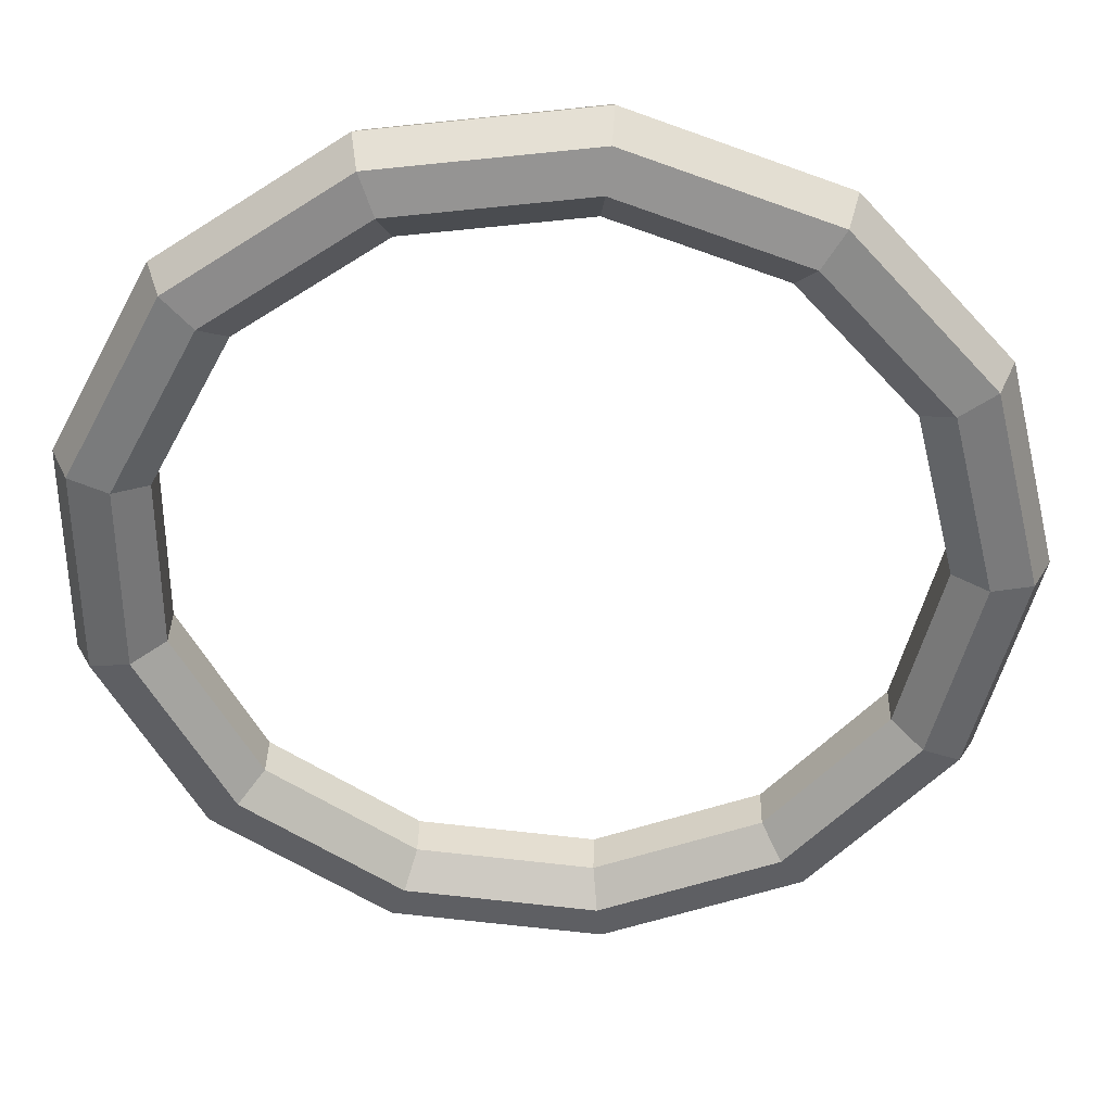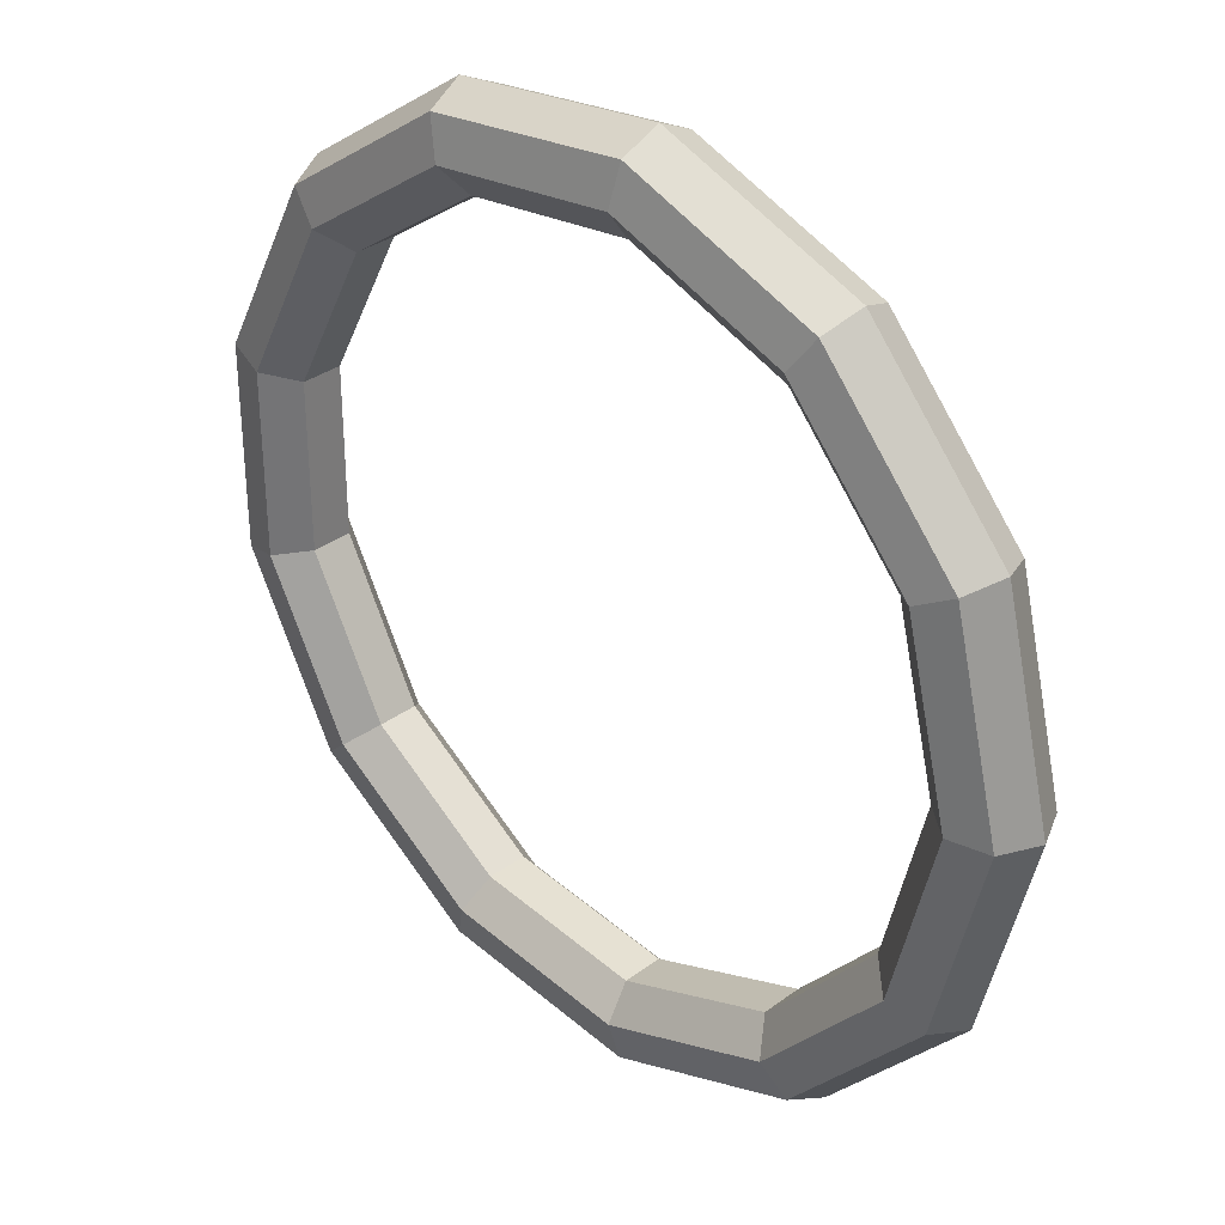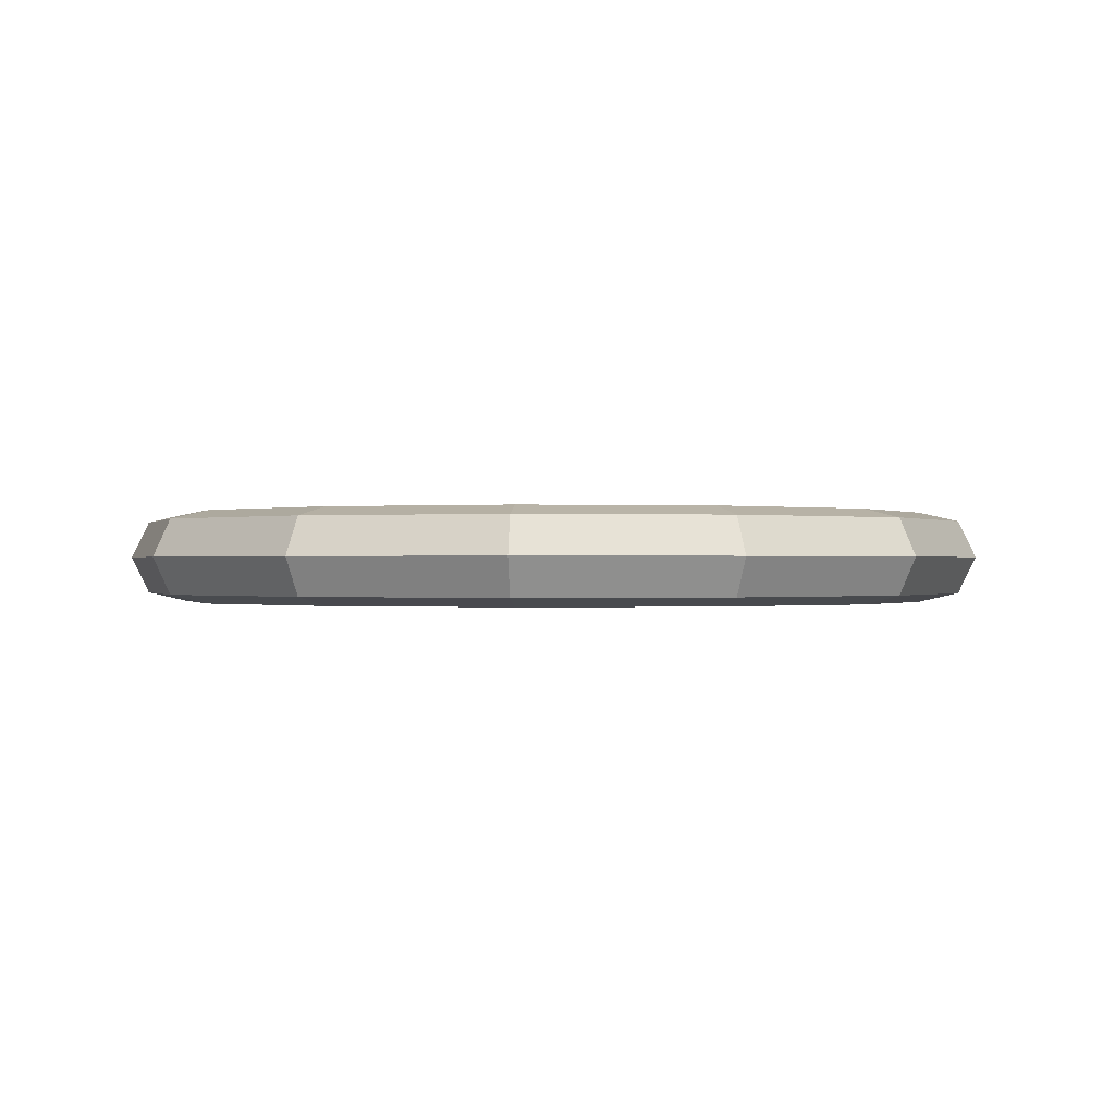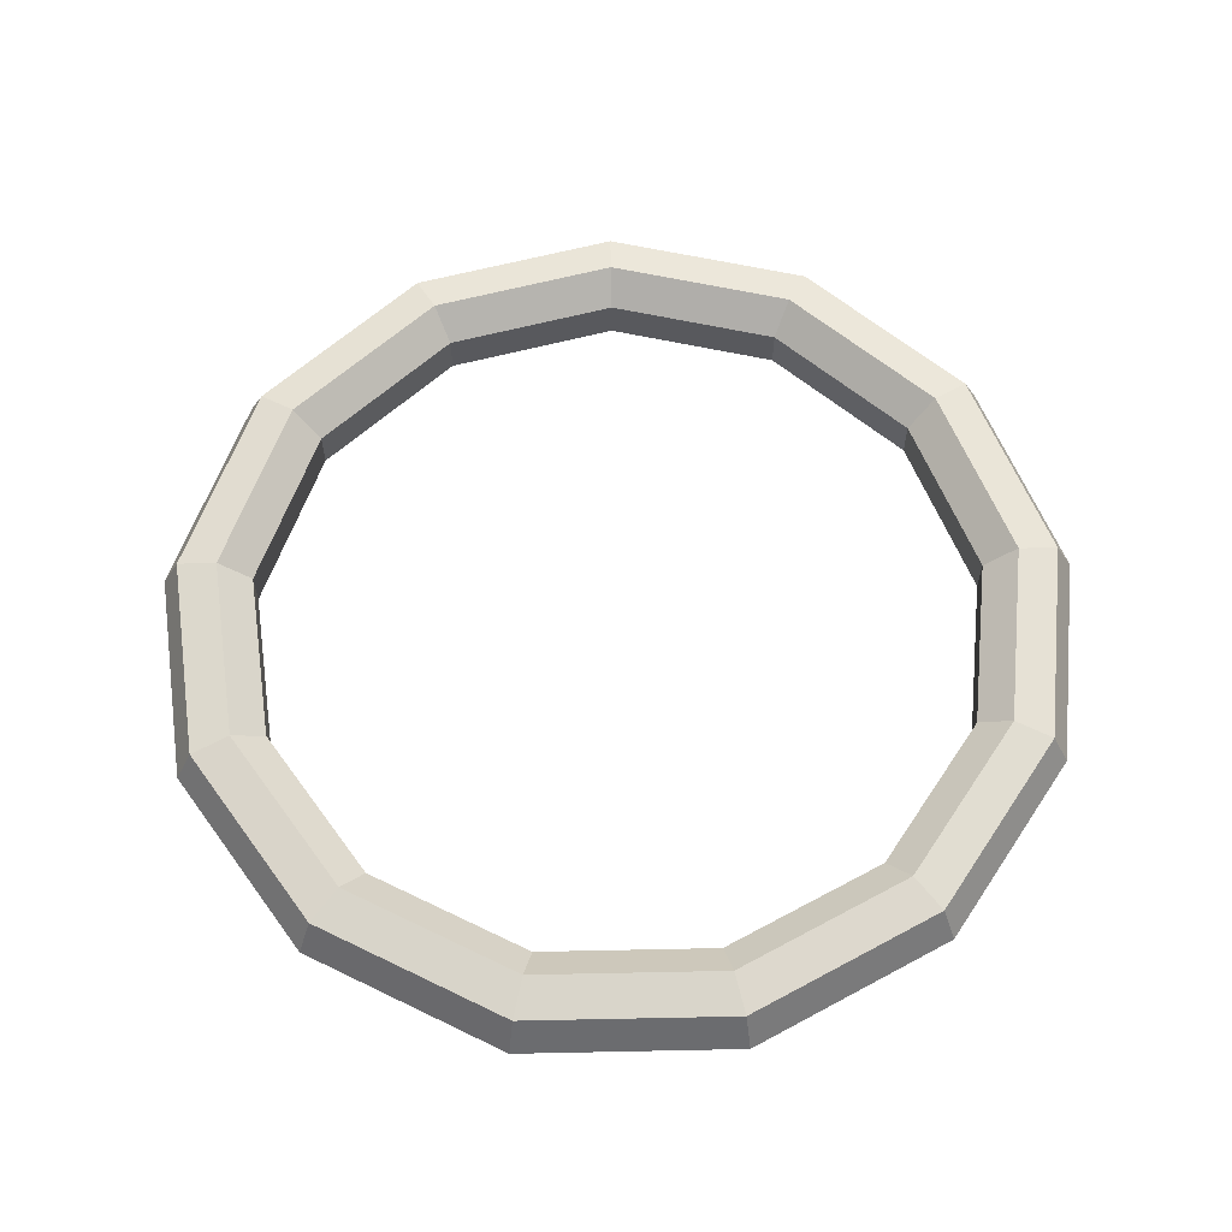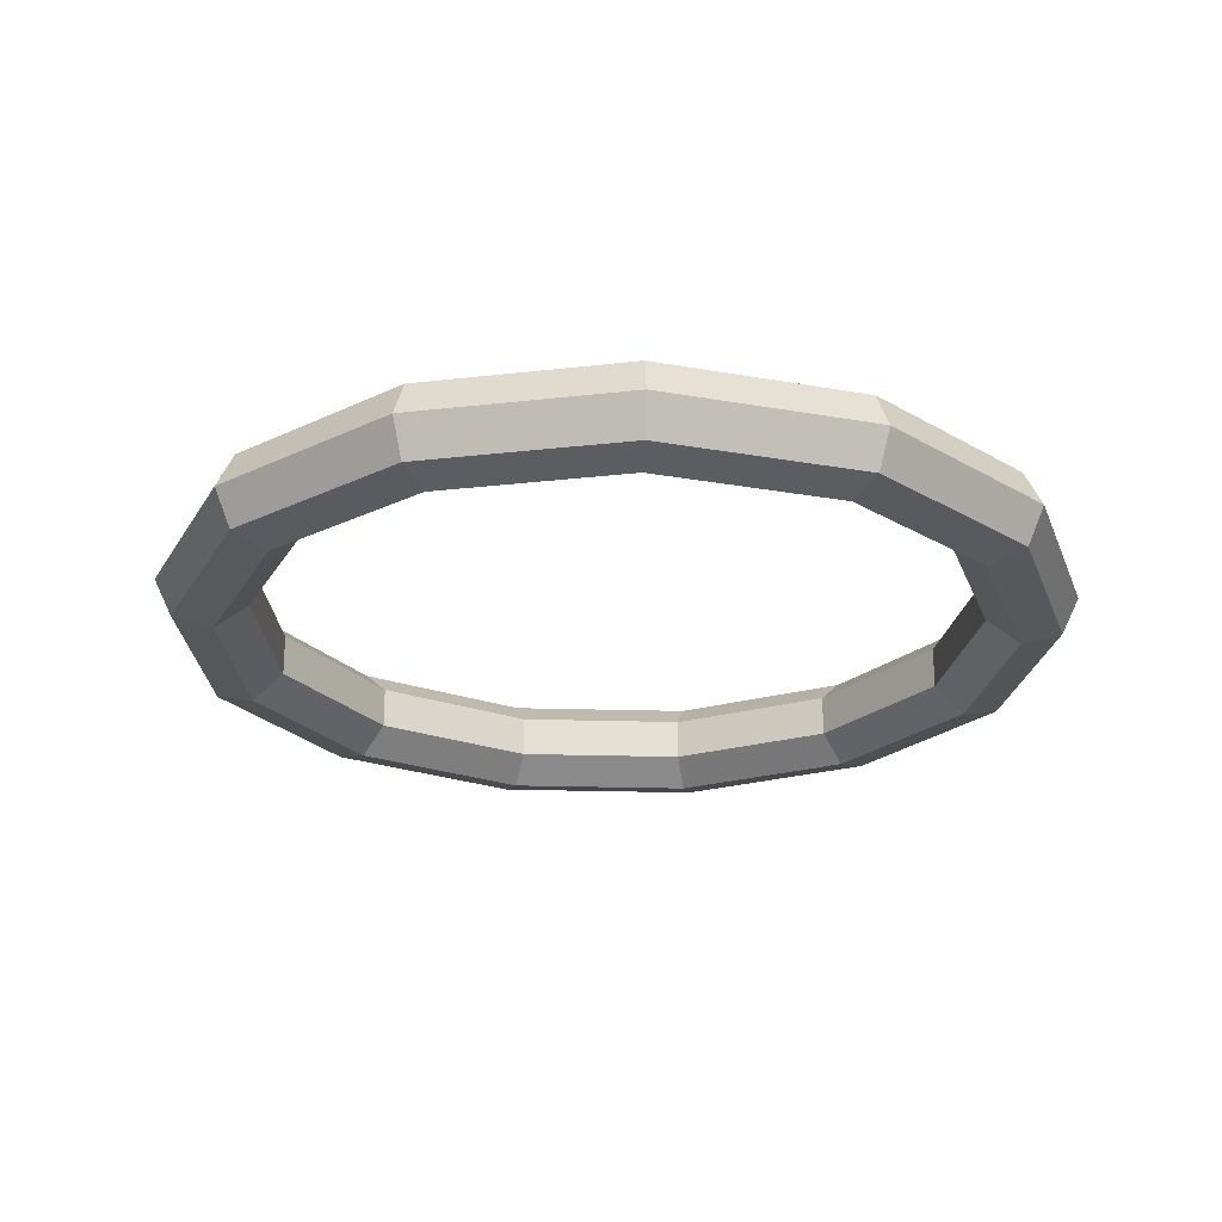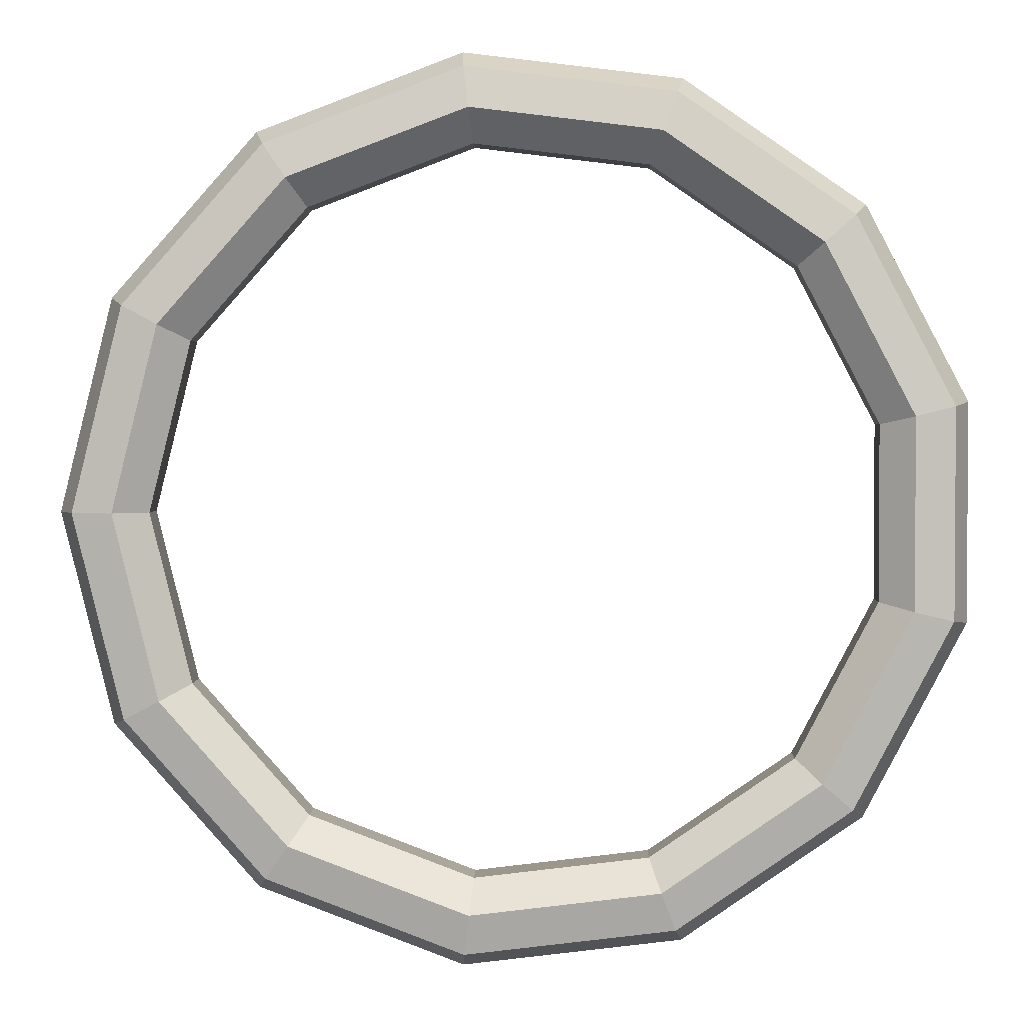
<metadata>
{"format":"obj","ext":"obj","renderer":"f3d","projection":"perspective","resolution":1024,"background":"white","views":[{"elev":35.5,"azim":1.2,"up":"+Y"},{"elev":33.1,"azim":44.5,"up":"+Y"},{"elev":-0.2,"azim":-16.0,"up":"+Z"},{"elev":61.4,"azim":-118.9,"up":"+Z"},{"elev":-23.9,"azim":170.2,"up":"+Z"},{"elev":2.4,"azim":-178.4,"up":"+Y"}]}
</metadata>
<code>
o Torus
v 1.13 0 -0
v 1.085 0 -0.09382
v 0.9833 0 -0.117
v 0.9019 0 -0.05207
v 0.9019 0 0.05207
v 0.9833 0 0.117
v 1.085 0 0.09382
v 1.001 -0.5251 -0
v 0.9606 -0.5041 -0.09382
v 0.8707 -0.457 -0.117
v 0.7986 -0.4191 -0.05207
v 0.7986 -0.4191 0.05207
v 0.8707 -0.457 0.117
v 0.9606 -0.5041 0.09382
v 0.6419 -0.93 -0
v 0.6162 -0.8928 -0.09382
v 0.5586 -0.8092 -0.117
v 0.5123 -0.7422 -0.05207
v 0.5123 -0.7422 0.05207
v 0.5586 -0.8092 0.117
v 0.6162 -0.8928 0.09382
v 0.1362 -1.122 -0
v 0.1308 -1.077 -0.09382
v 0.1185 -0.9761 -0.117
v 0.1087 -0.8953 -0.05207
v 0.1087 -0.8953 0.05207
v 0.1185 -0.9761 0.117
v 0.1308 -1.077 0.09382
v -0.4007 -1.057 -0
v -0.3847 -1.014 -0.09382
v -0.3487 -0.9194 -0.117
v -0.3198 -0.8433 -0.05207
v -0.3198 -0.8433 0.05207
v -0.3487 -0.9194 0.117
v -0.3847 -1.014 0.09382
v -0.8458 -0.7493 -0
v -0.812 -0.7194 -0.09382
v -0.736 -0.652 -0.117
v -0.6751 -0.5981 -0.05207
v -0.6751 -0.5981 0.05207
v -0.736 -0.652 0.117
v -0.812 -0.7194 0.09382
v -1.097 -0.2704 -0
v -1.053 -0.2596 -0.09382
v -0.9547 -0.2353 -0.117
v -0.8757 -0.2158 -0.05207
v -0.8757 -0.2158 0.05207
v -0.9547 -0.2353 0.117
v -1.053 -0.2596 0.09382
v -1.097 0.2704 -0
v -1.053 0.2596 -0.09382
v -0.9547 0.2353 -0.117
v -0.8757 0.2158 -0.05207
v -0.8757 0.2158 0.05207
v -0.9547 0.2353 0.117
v -1.053 0.2596 0.09382
v -0.8458 0.7493 0
v -0.812 0.7194 -0.09382
v -0.736 0.652 -0.117
v -0.6751 0.5981 -0.05207
v -0.6751 0.5981 0.05207
v -0.736 0.652 0.117
v -0.812 0.7194 0.09382
v -0.4007 1.057 0
v -0.3847 1.014 -0.09382
v -0.3487 0.9194 -0.117
v -0.3198 0.8433 -0.05207
v -0.3198 0.8433 0.05207
v -0.3487 0.9194 0.117
v -0.3847 1.014 0.09382
v 0.1362 1.122 0
v 0.1308 1.077 -0.09382
v 0.1185 0.9761 -0.117
v 0.1087 0.8953 -0.05207
v 0.1087 0.8953 0.05207
v 0.1185 0.9761 0.117
v 0.1308 1.077 0.09382
v 0.6419 0.93 0
v 0.6162 0.8928 -0.09382
v 0.5586 0.8092 -0.117
v 0.5123 0.7422 -0.05207
v 0.5123 0.7422 0.05207
v 0.5586 0.8092 0.117
v 0.6162 0.8928 0.09382
v 1.001 0.5251 -0
v 0.9606 0.5041 -0.09382
v 0.8707 0.457 -0.117
v 0.7986 0.4191 -0.05207
v 0.7986 0.4191 0.05207
v 0.8707 0.457 0.117
v 0.9606 0.5041 0.09382
f 1 8 9 2
f 2 9 10 3
f 3 10 11 4
f 4 11 12 5
f 5 12 13 6
f 6 13 14 7
f 7 14 8 1
f 8 15 16 9
f 9 16 17 10
f 10 17 18 11
f 11 18 19 12
f 12 19 20 13
f 13 20 21 14
f 14 21 15 8
f 15 22 23 16
f 16 23 24 17
f 17 24 25 18
f 18 25 26 19
f 19 26 27 20
f 20 27 28 21
f 21 28 22 15
f 22 29 30 23
f 23 30 31 24
f 24 31 32 25
f 25 32 33 26
f 26 33 34 27
f 27 34 35 28
f 28 35 29 22
f 29 36 37 30
f 30 37 38 31
f 31 38 39 32
f 32 39 40 33
f 33 40 41 34
f 34 41 42 35
f 35 42 36 29
f 36 43 44 37
f 37 44 45 38
f 38 45 46 39
f 39 46 47 40
f 40 47 48 41
f 41 48 49 42
f 42 49 43 36
f 43 50 51 44
f 44 51 52 45
f 45 52 53 46
f 46 53 54 47
f 47 54 55 48
f 48 55 56 49
f 49 56 50 43
f 50 57 58 51
f 51 58 59 52
f 52 59 60 53
f 53 60 61 54
f 54 61 62 55
f 55 62 63 56
f 56 63 57 50
f 57 64 65 58
f 58 65 66 59
f 59 66 67 60
f 60 67 68 61
f 61 68 69 62
f 62 69 70 63
f 63 70 64 57
f 64 71 72 65
f 65 72 73 66
f 66 73 74 67
f 67 74 75 68
f 68 75 76 69
f 69 76 77 70
f 70 77 71 64
f 71 78 79 72
f 72 79 80 73
f 73 80 81 74
f 74 81 82 75
f 75 82 83 76
f 76 83 84 77
f 77 84 78 71
f 78 85 86 79
f 79 86 87 80
f 80 87 88 81
f 81 88 89 82
f 82 89 90 83
f 83 90 91 84
f 84 91 85 78
f 85 1 2 86
f 86 2 3 87
f 87 3 4 88
f 88 4 5 89
f 89 5 6 90
f 90 6 7 91
f 91 7 1 85

</code>
